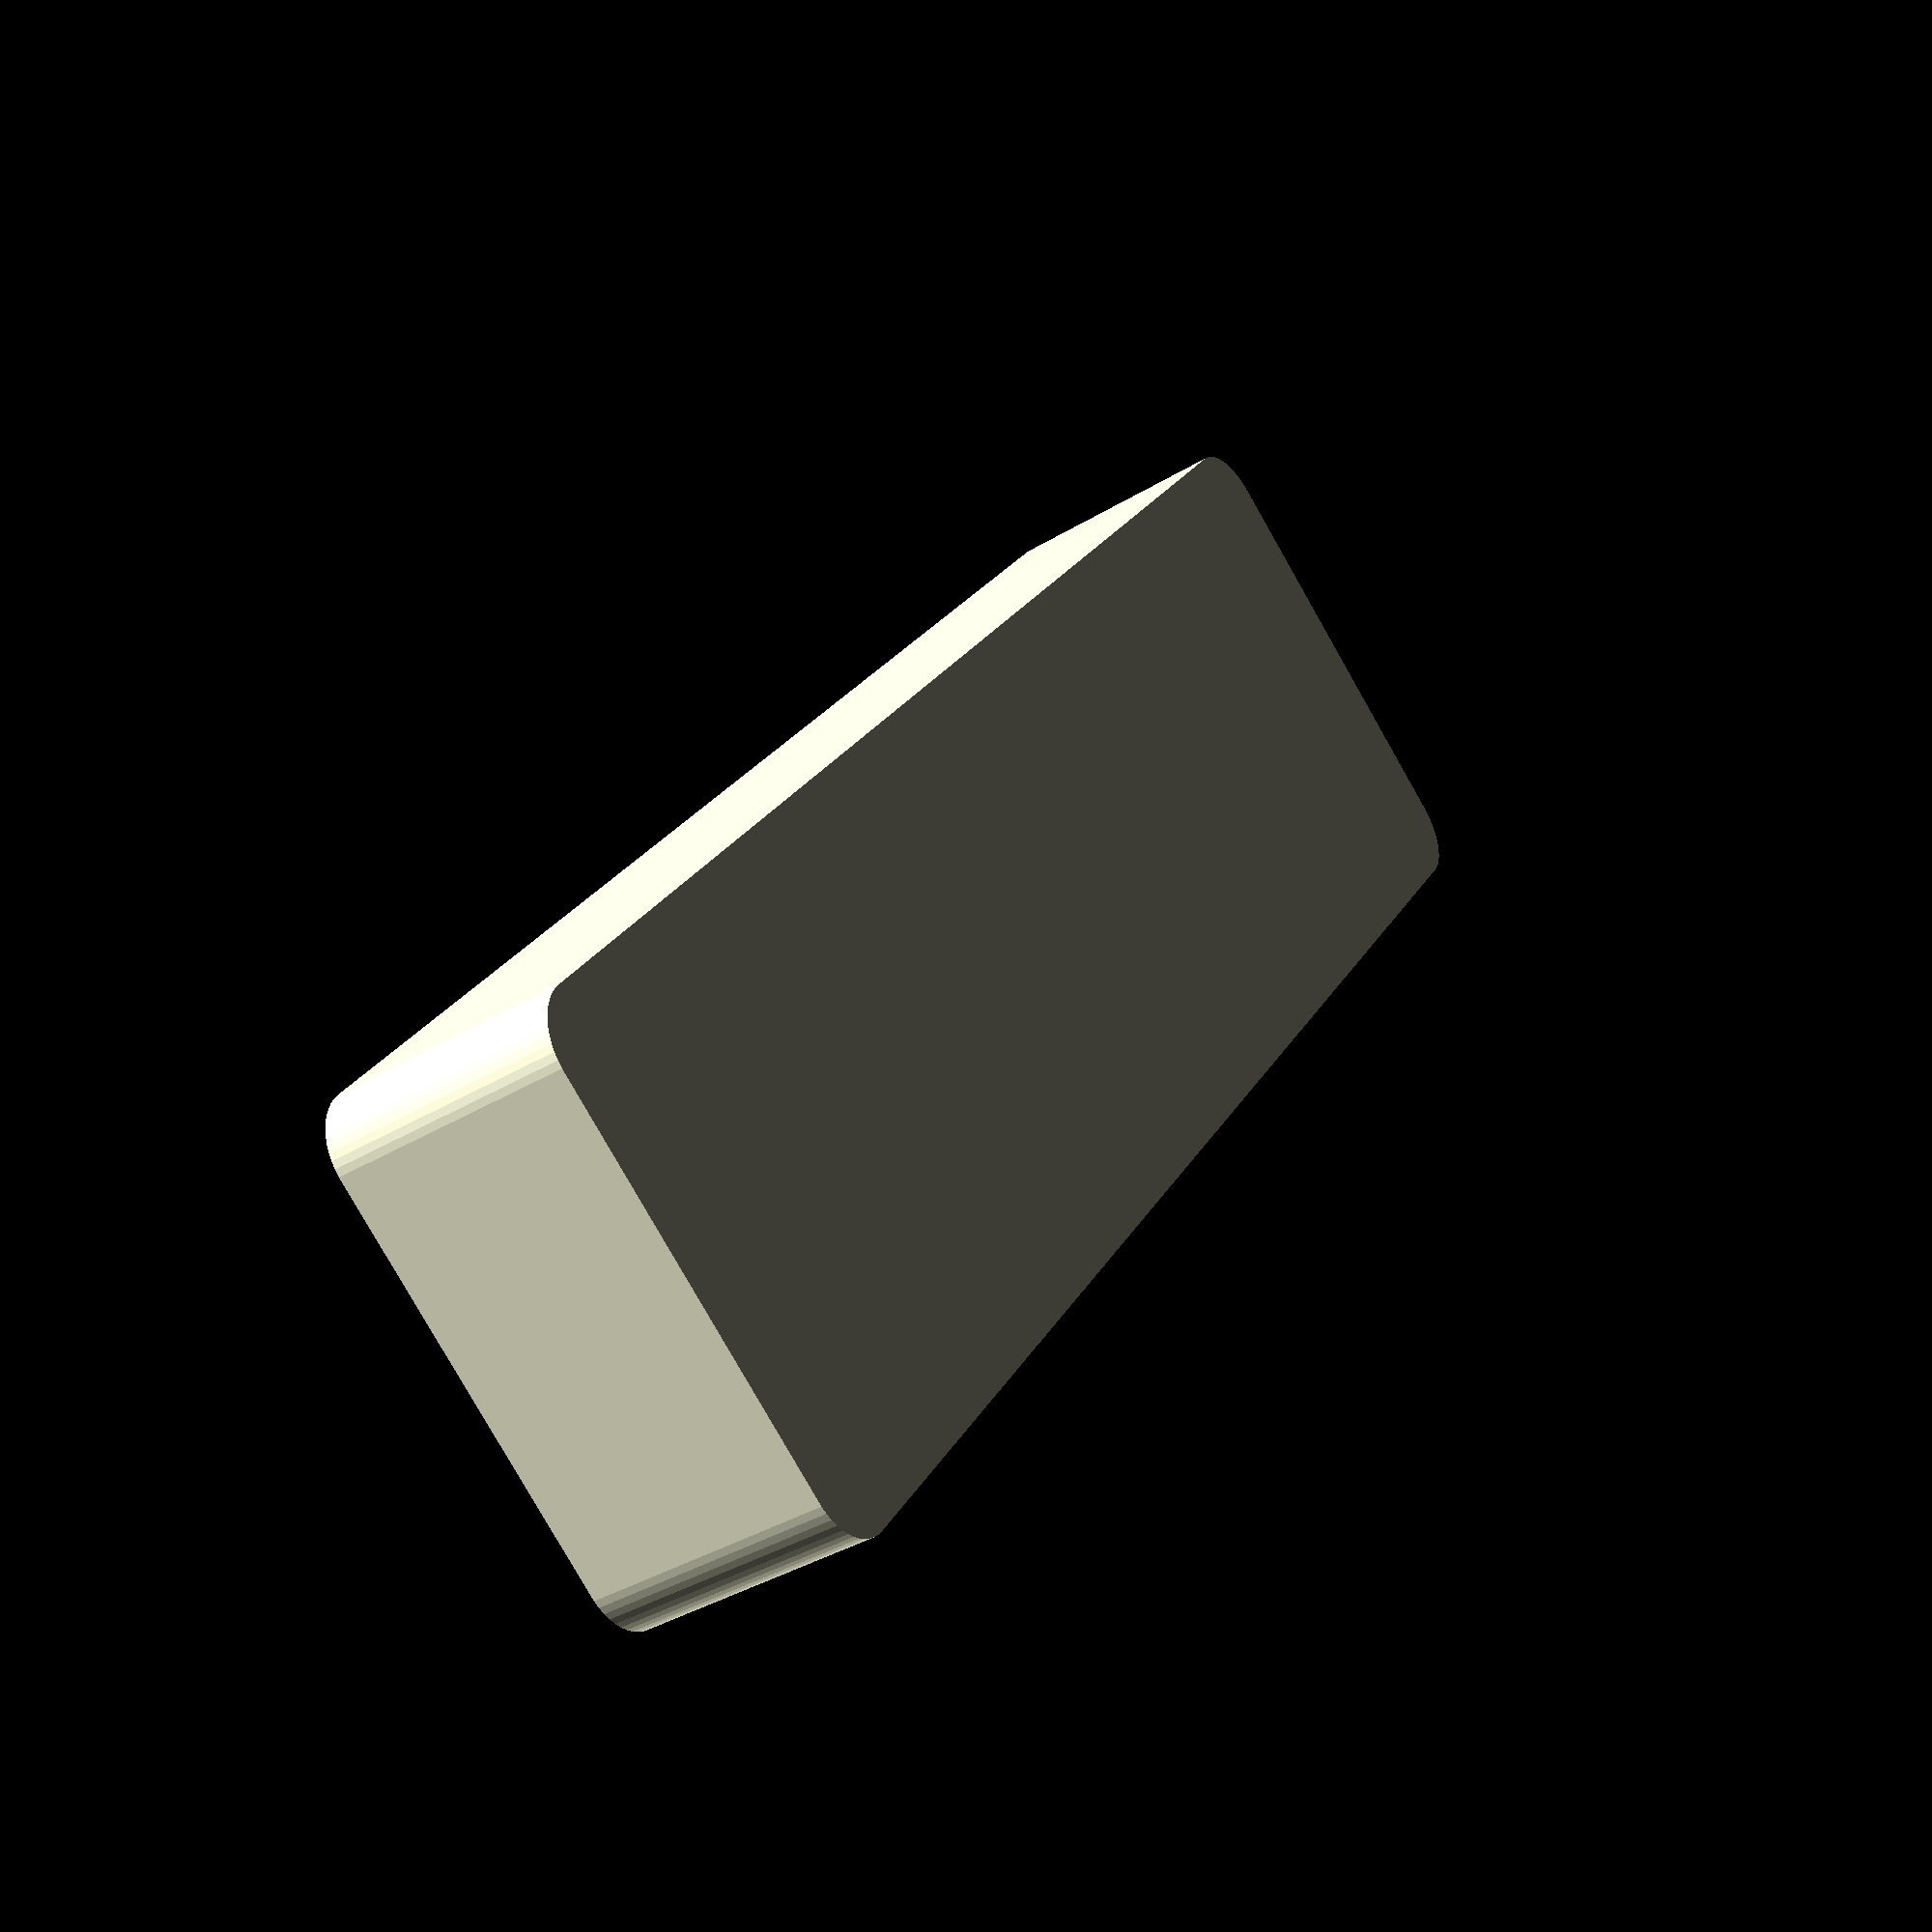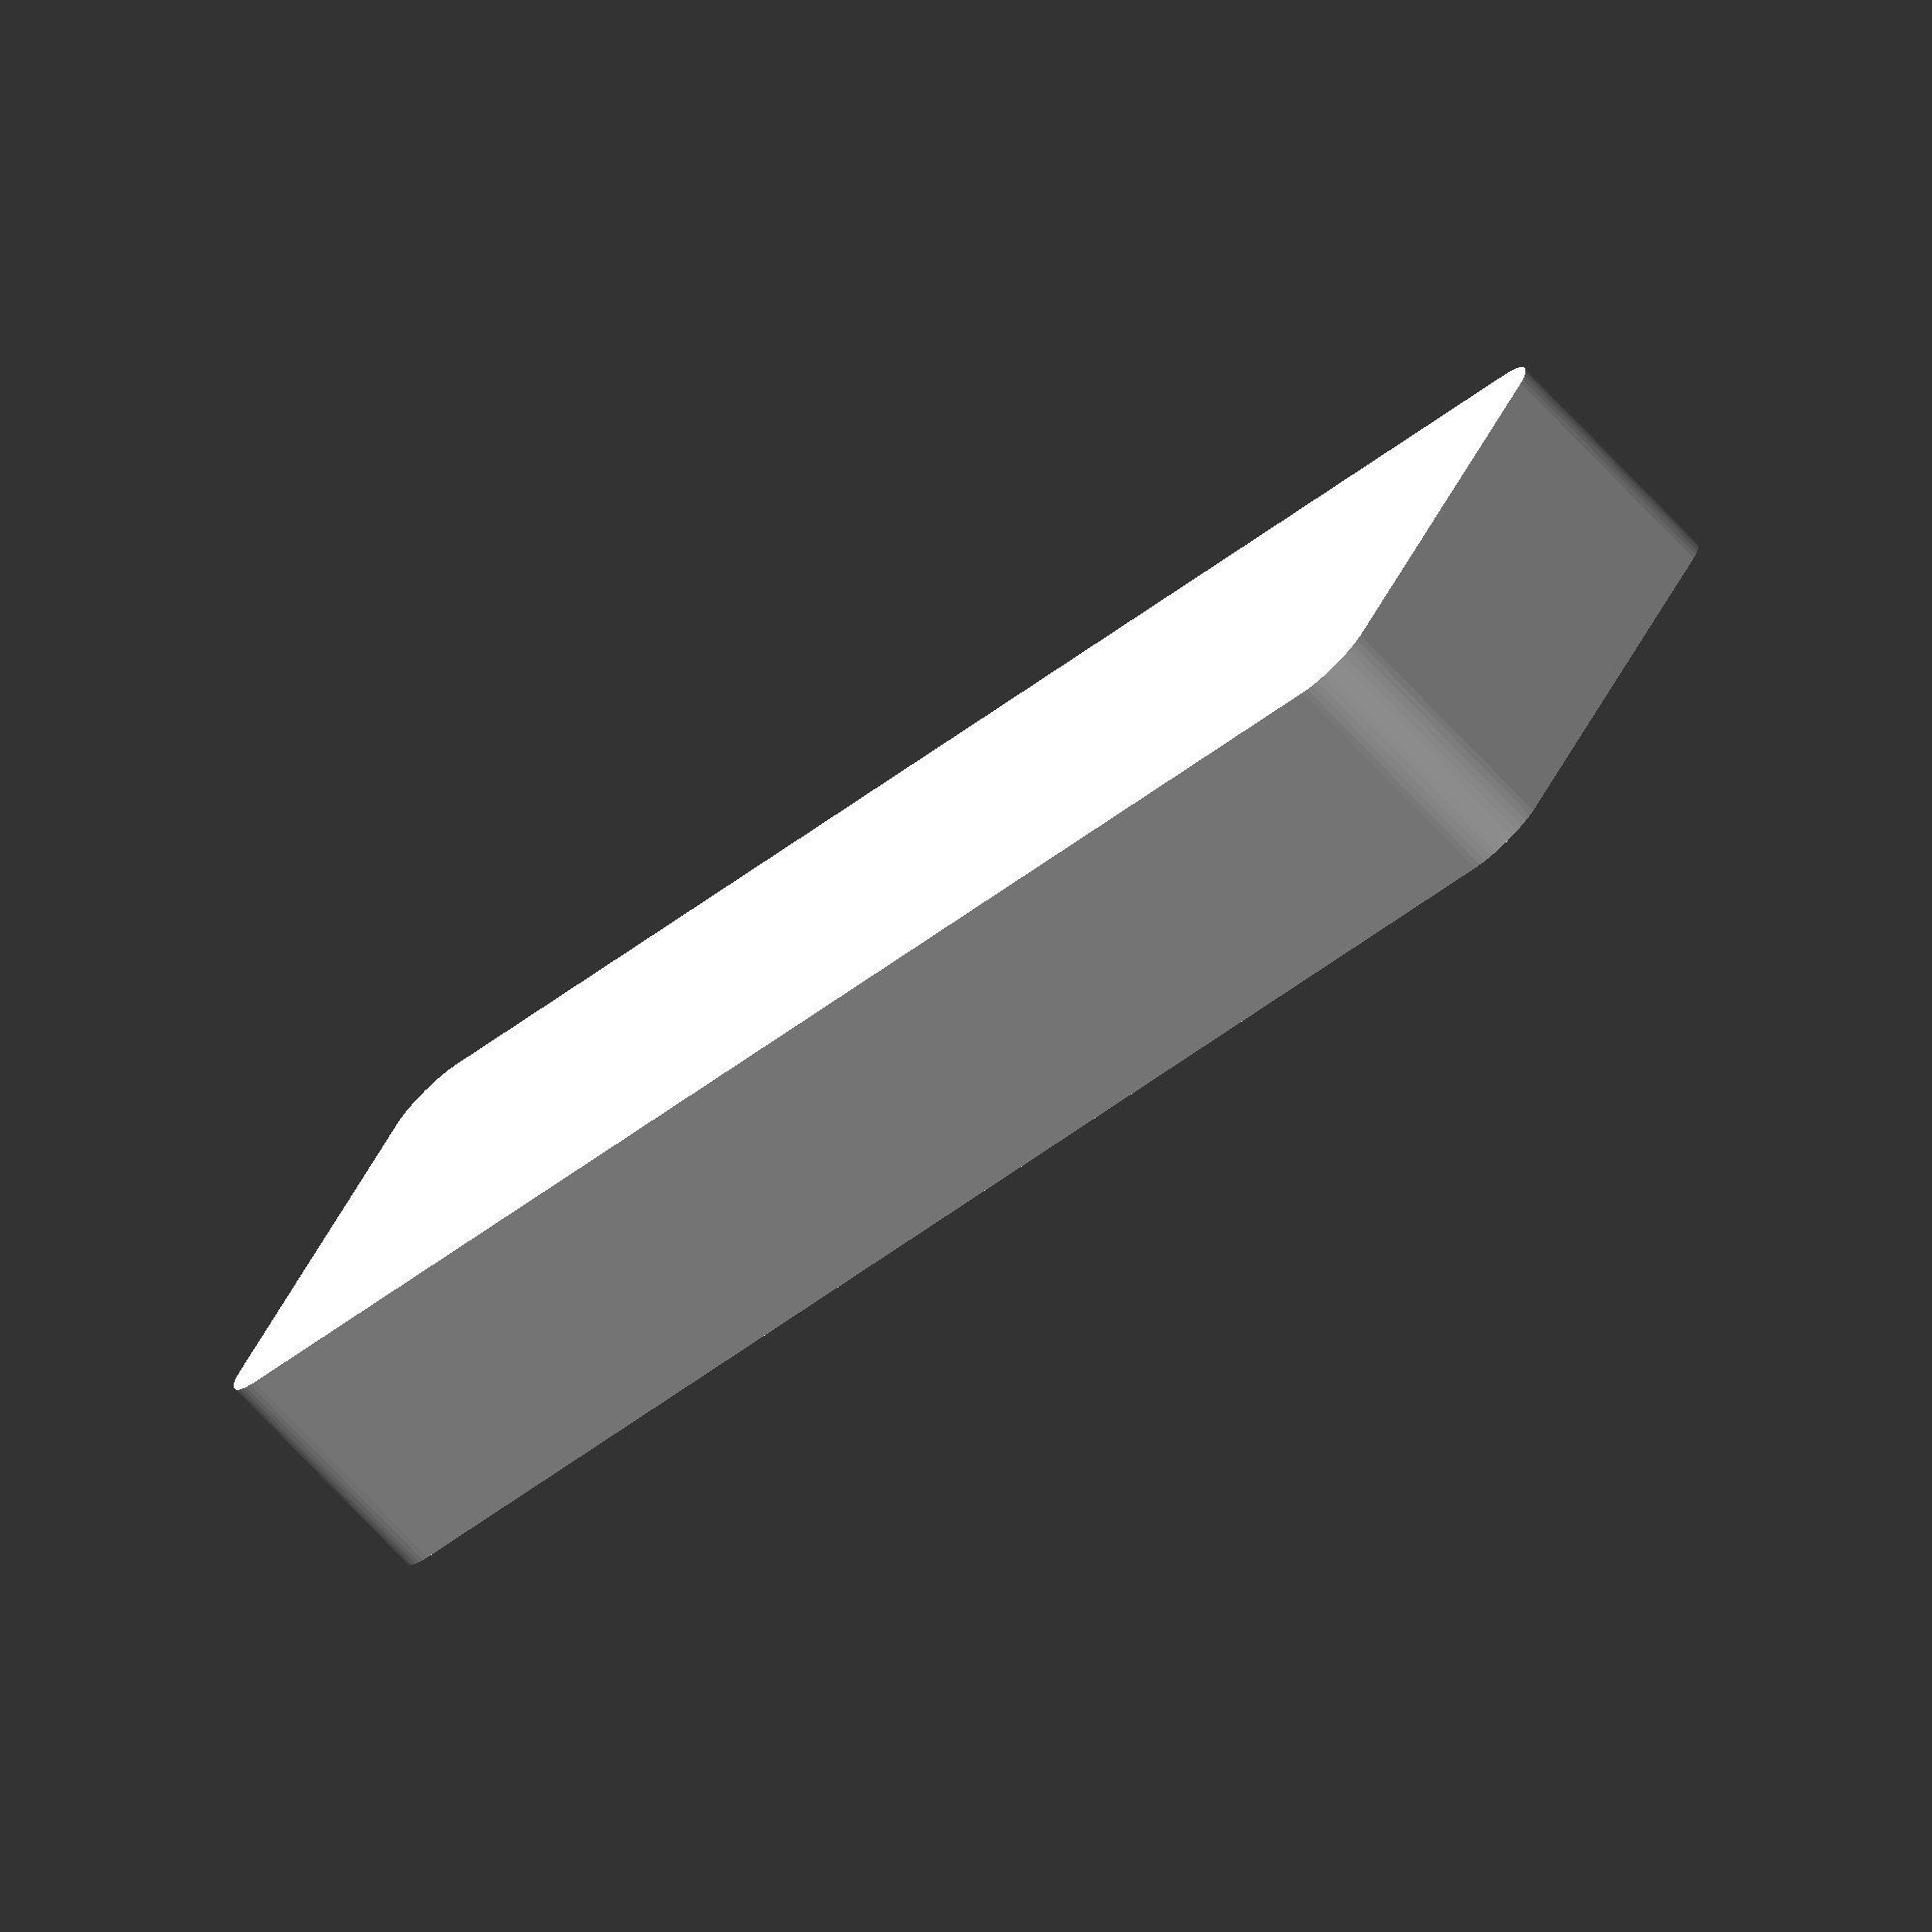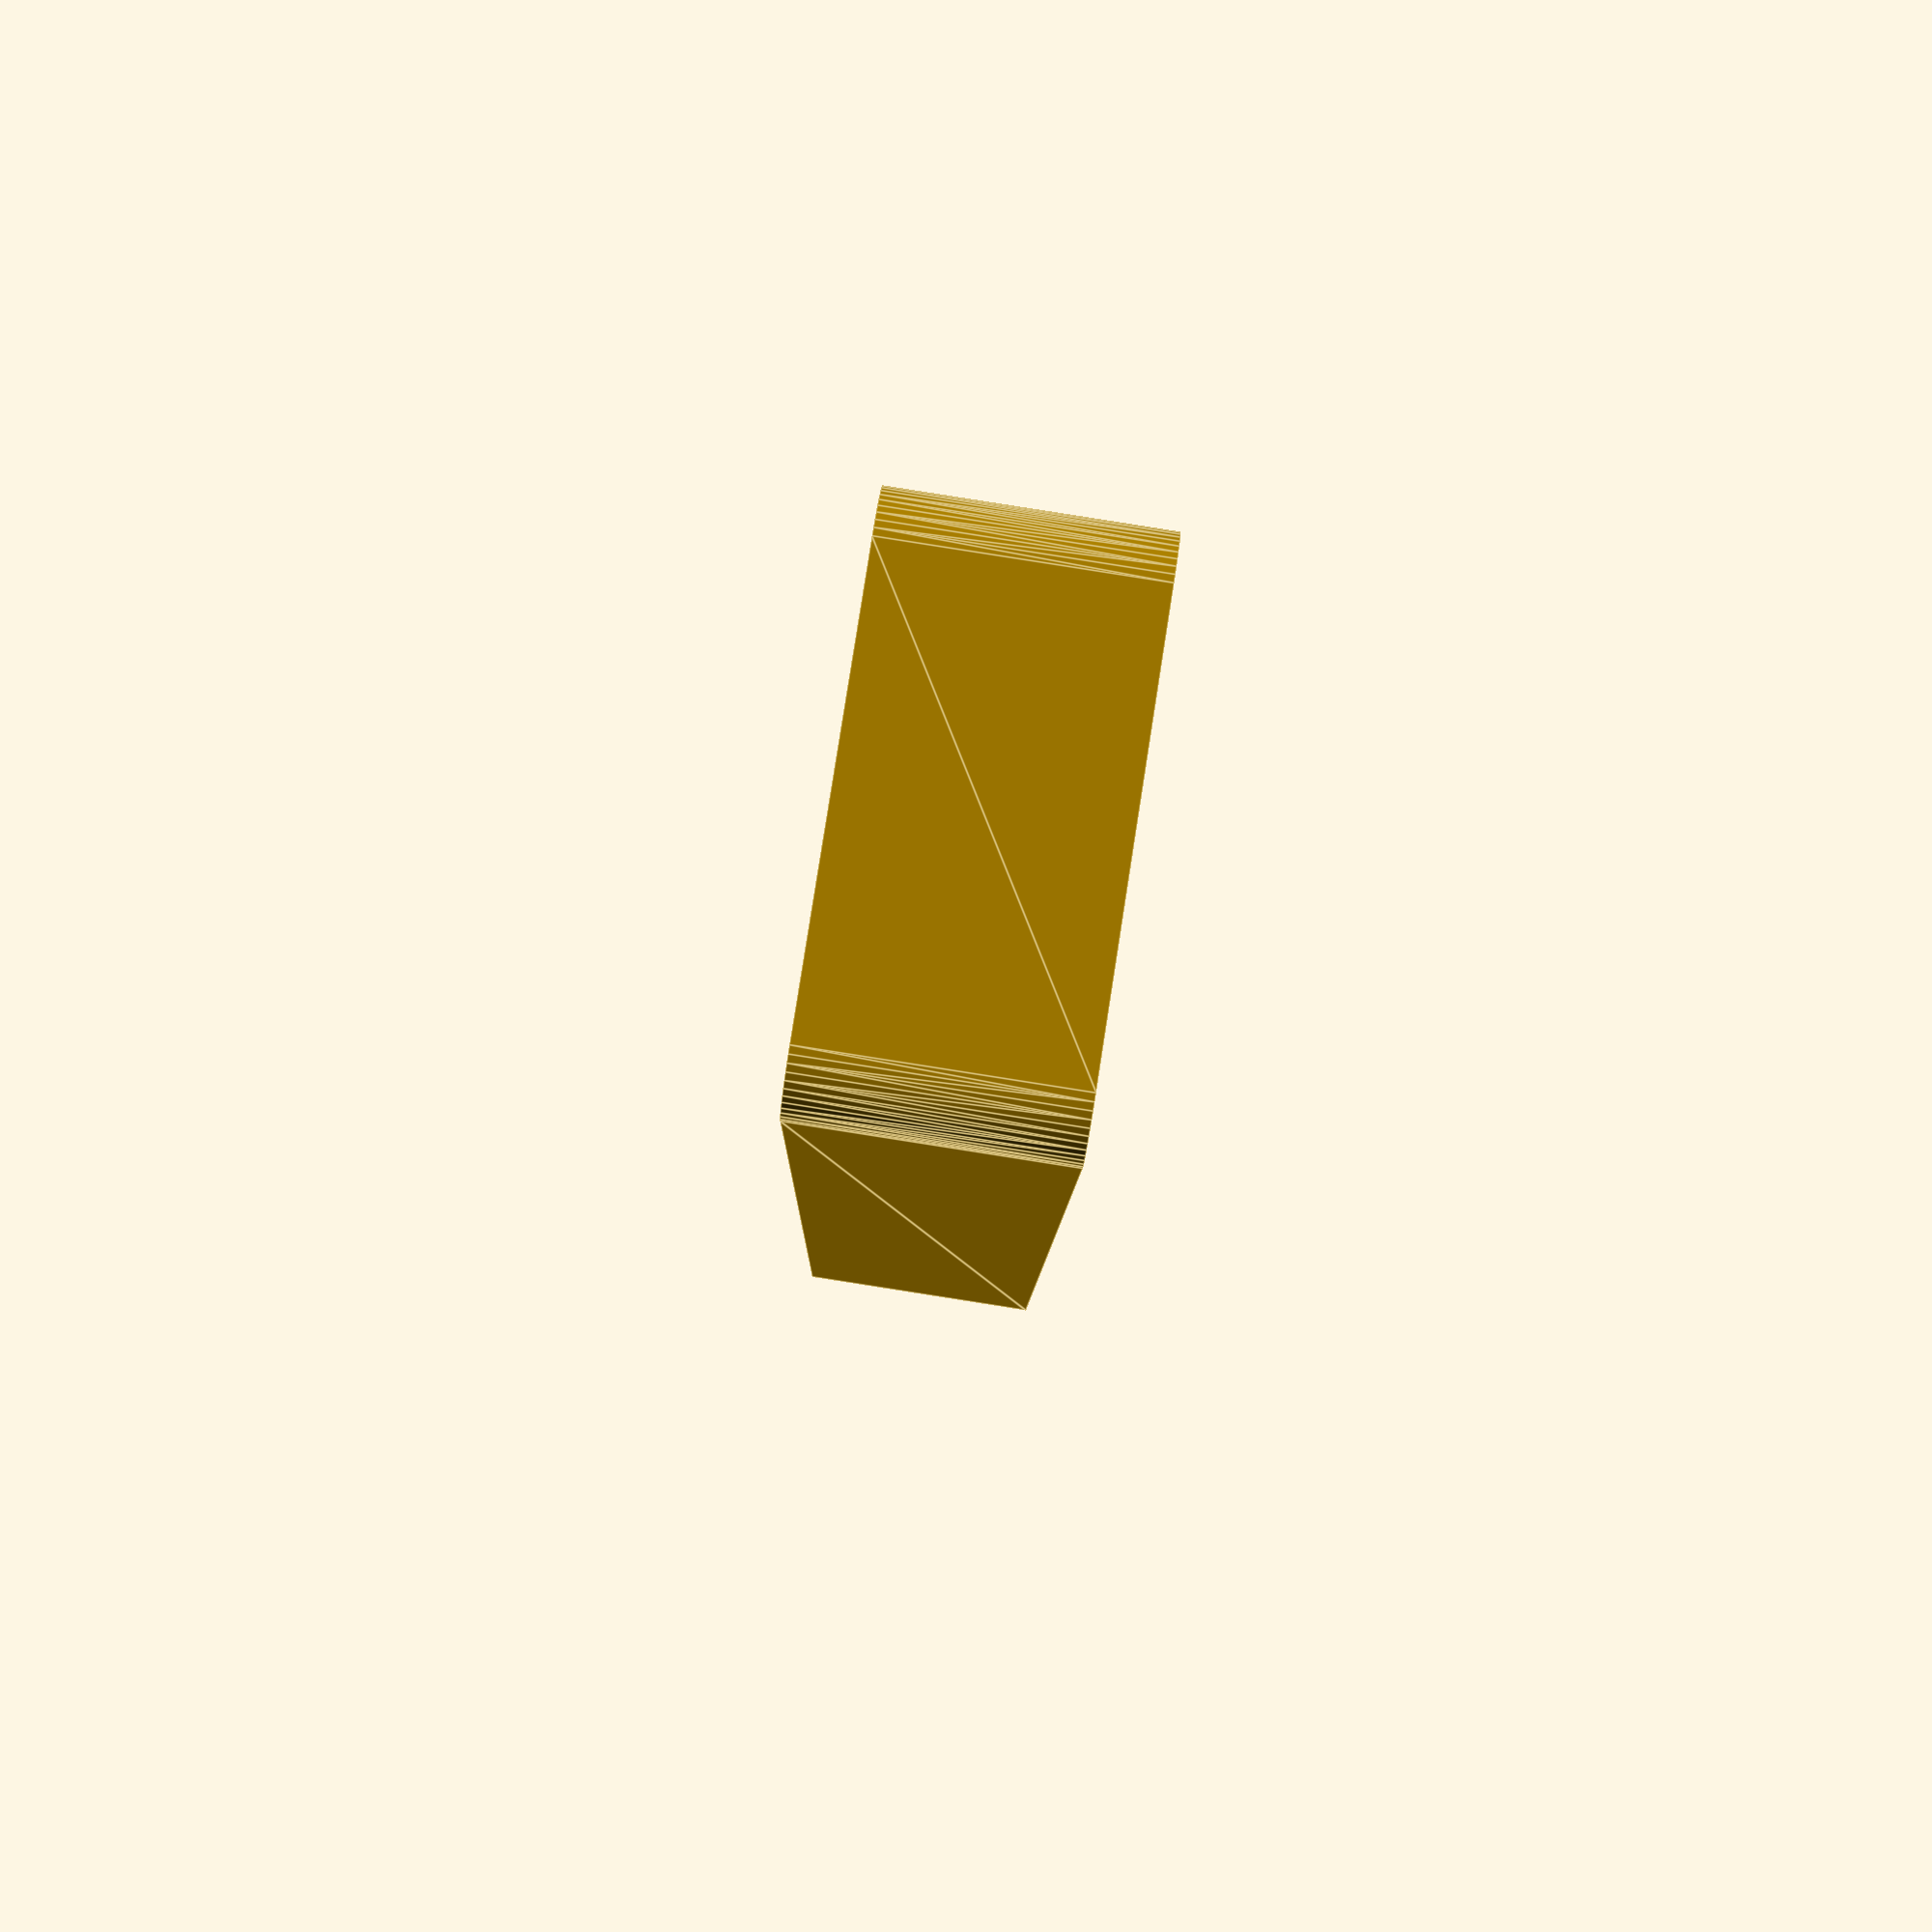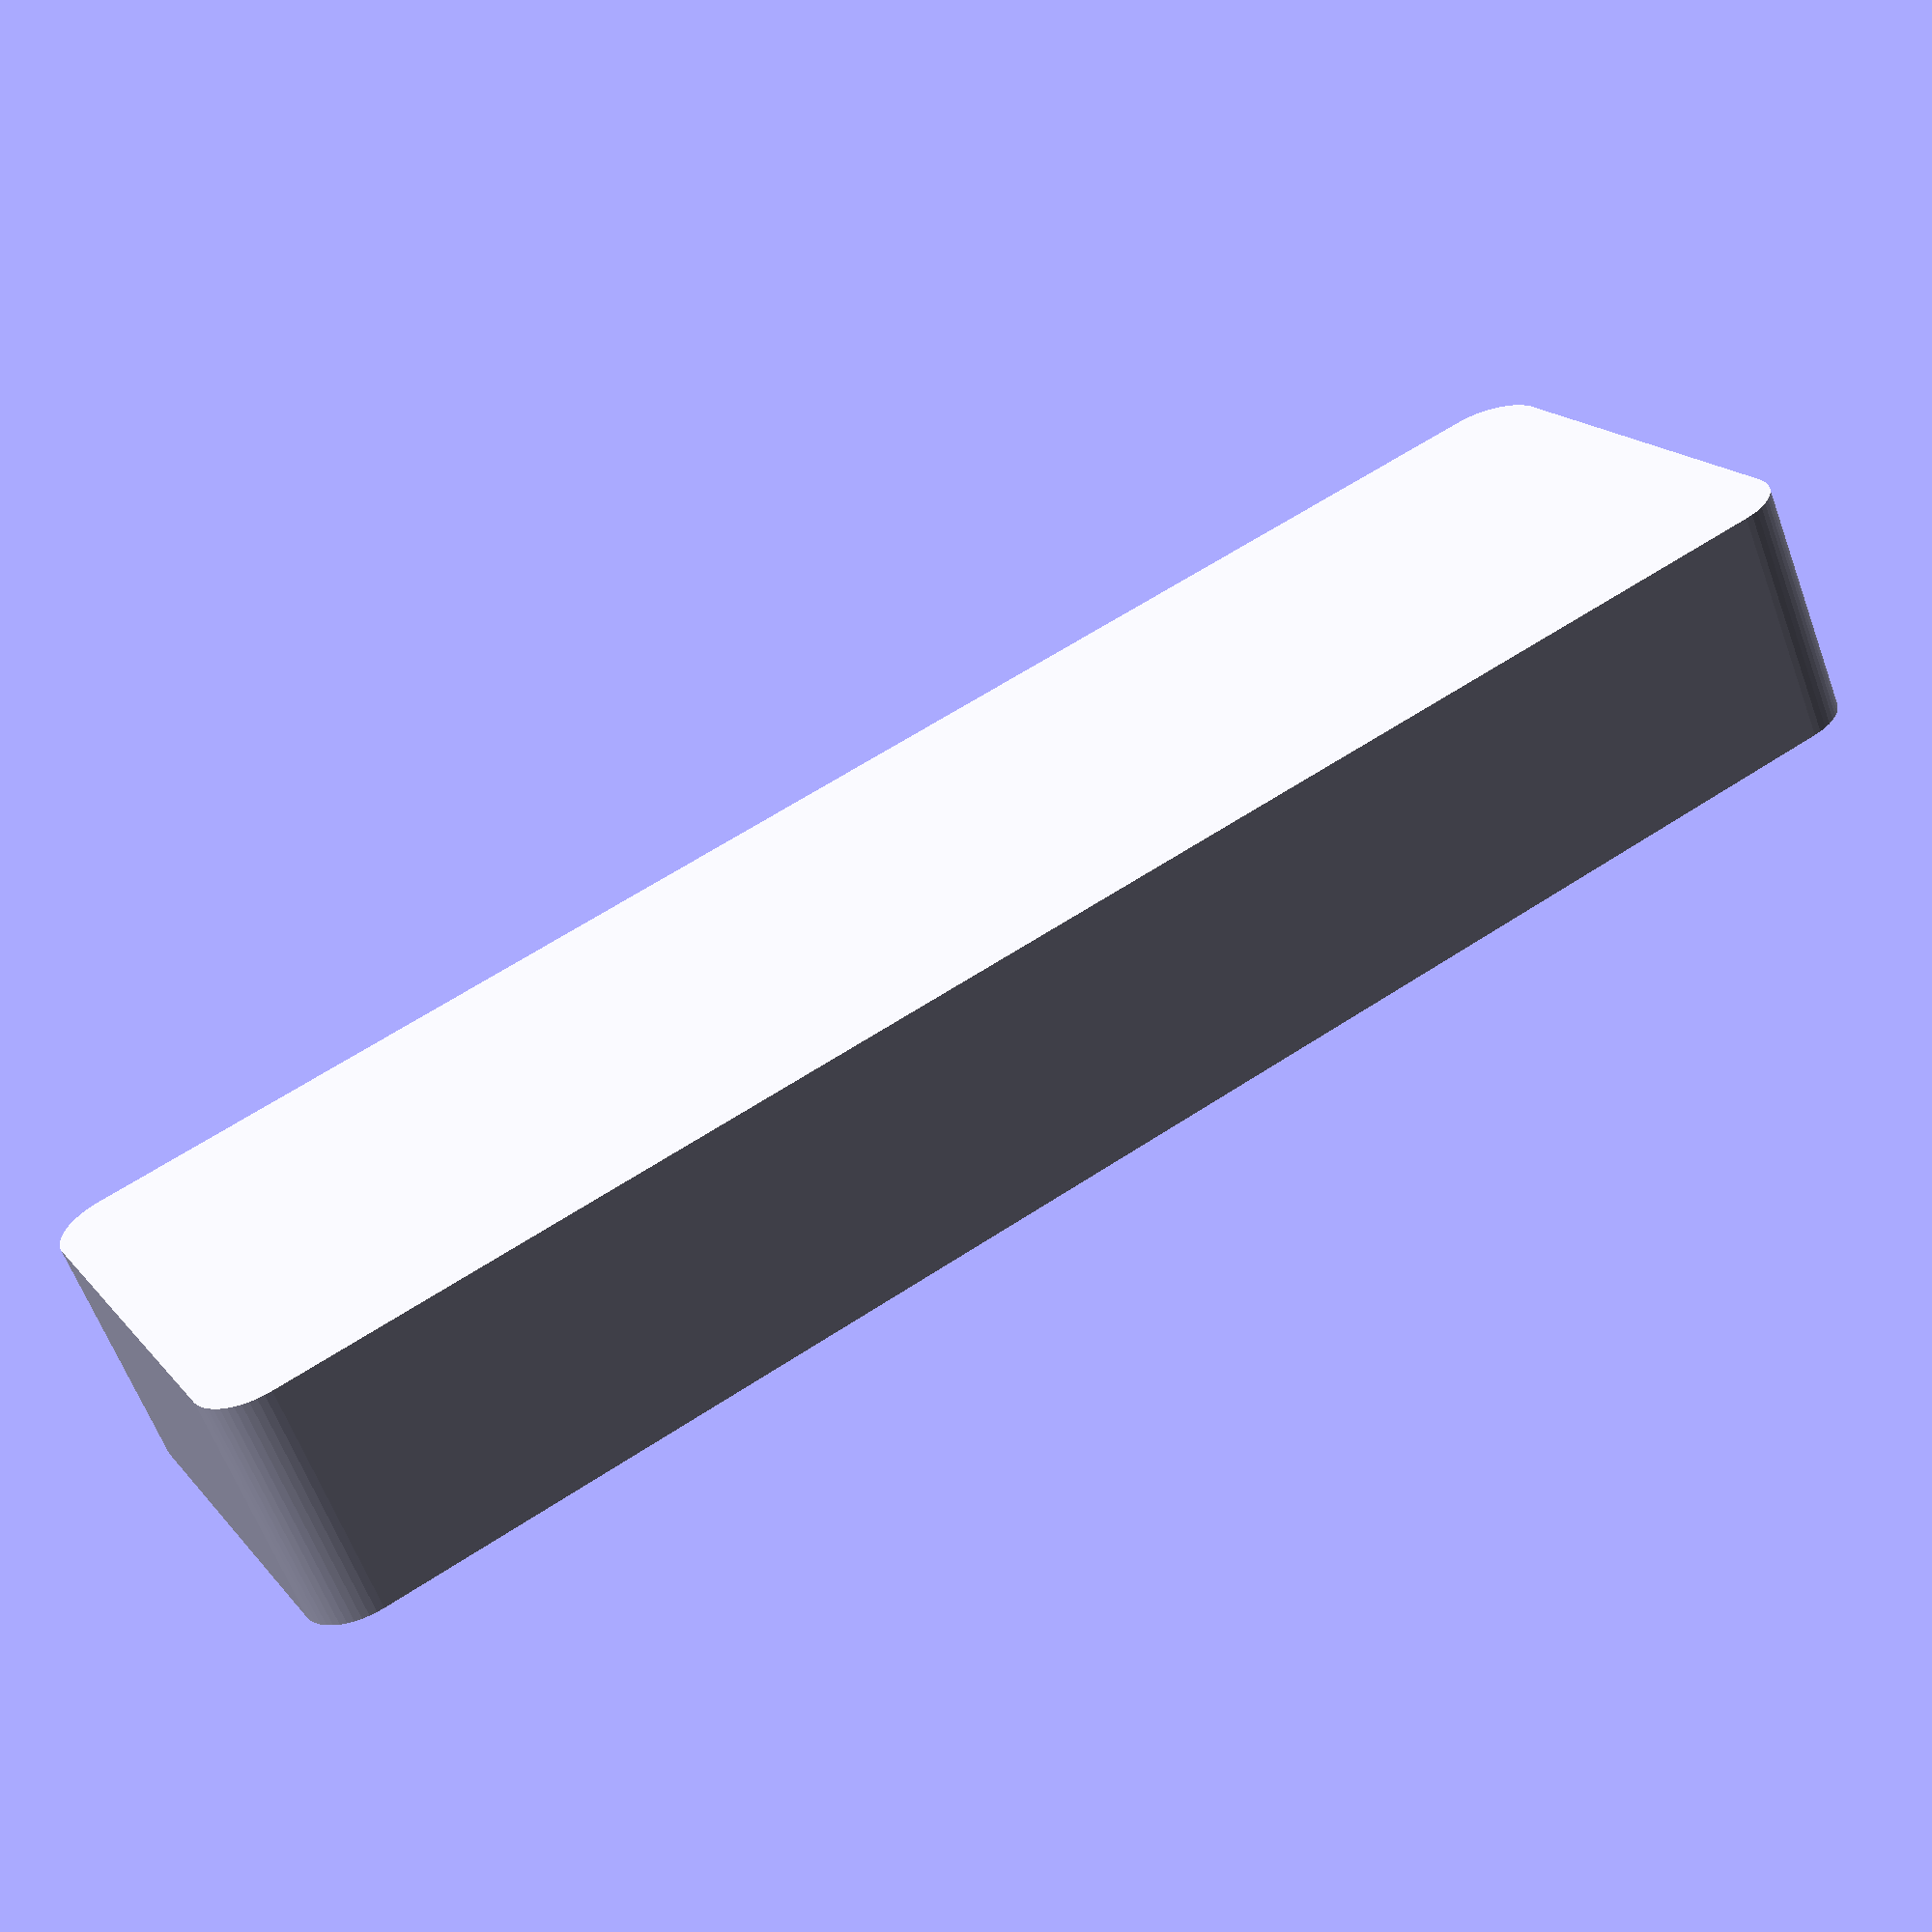
<openscad>
$fn = 50;


difference() {
	union() {
		hull() {
			translate(v = [-17.5000000000, 70.0000000000, 0]) {
				cylinder(h = 21, r = 5);
			}
			translate(v = [17.5000000000, 70.0000000000, 0]) {
				cylinder(h = 21, r = 5);
			}
			translate(v = [-17.5000000000, -70.0000000000, 0]) {
				cylinder(h = 21, r = 5);
			}
			translate(v = [17.5000000000, -70.0000000000, 0]) {
				cylinder(h = 21, r = 5);
			}
		}
	}
	union() {
		translate(v = [0, 0, 2]) {
			hull() {
				translate(v = [-17.5000000000, 70.0000000000, 0]) {
					cylinder(h = 19, r = 4);
				}
				translate(v = [17.5000000000, 70.0000000000, 0]) {
					cylinder(h = 19, r = 4);
				}
				translate(v = [-17.5000000000, -70.0000000000, 0]) {
					cylinder(h = 19, r = 4);
				}
				translate(v = [17.5000000000, -70.0000000000, 0]) {
					cylinder(h = 19, r = 4);
				}
			}
		}
	}
}
</openscad>
<views>
elev=37.9 azim=323.8 roll=127.8 proj=p view=solid
elev=252.9 azim=59.0 roll=316.7 proj=o view=wireframe
elev=272.3 azim=174.2 roll=98.9 proj=p view=edges
elev=62.0 azim=298.0 roll=200.2 proj=p view=wireframe
</views>
